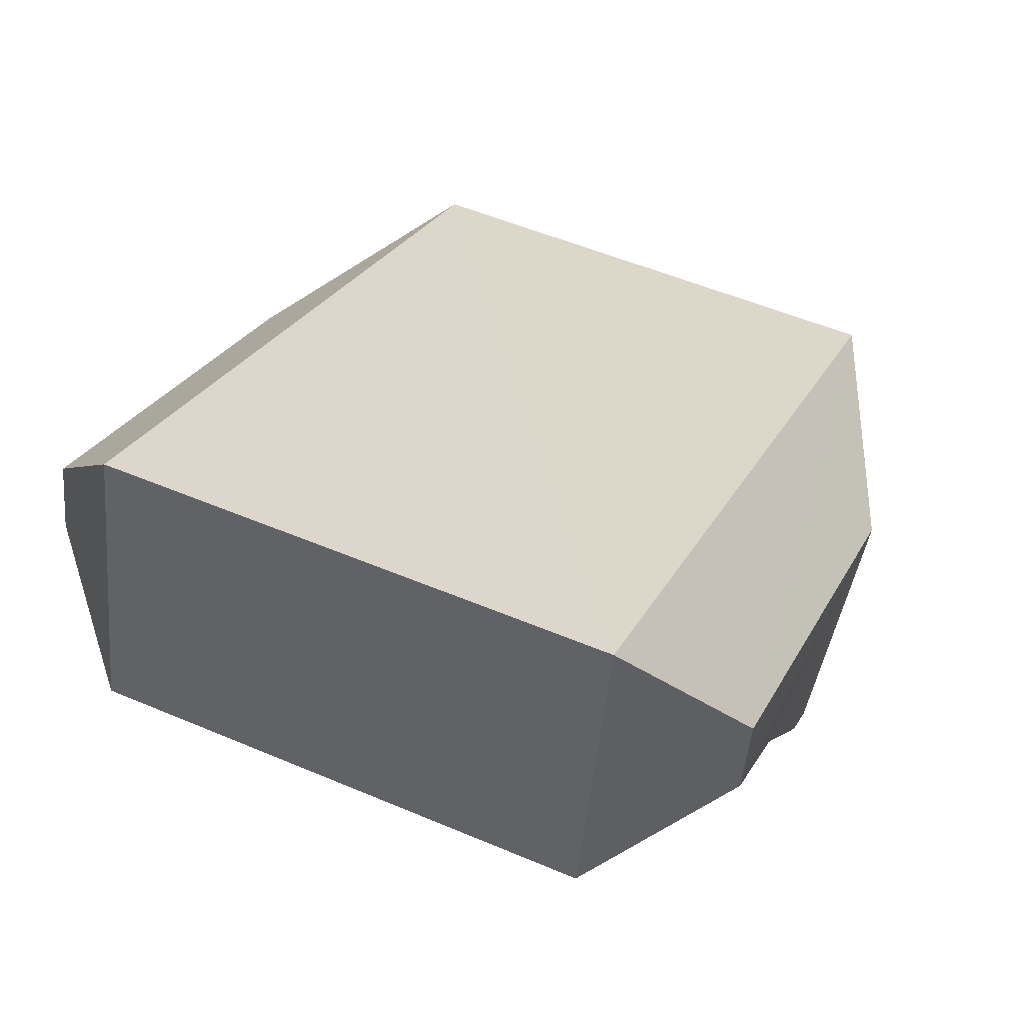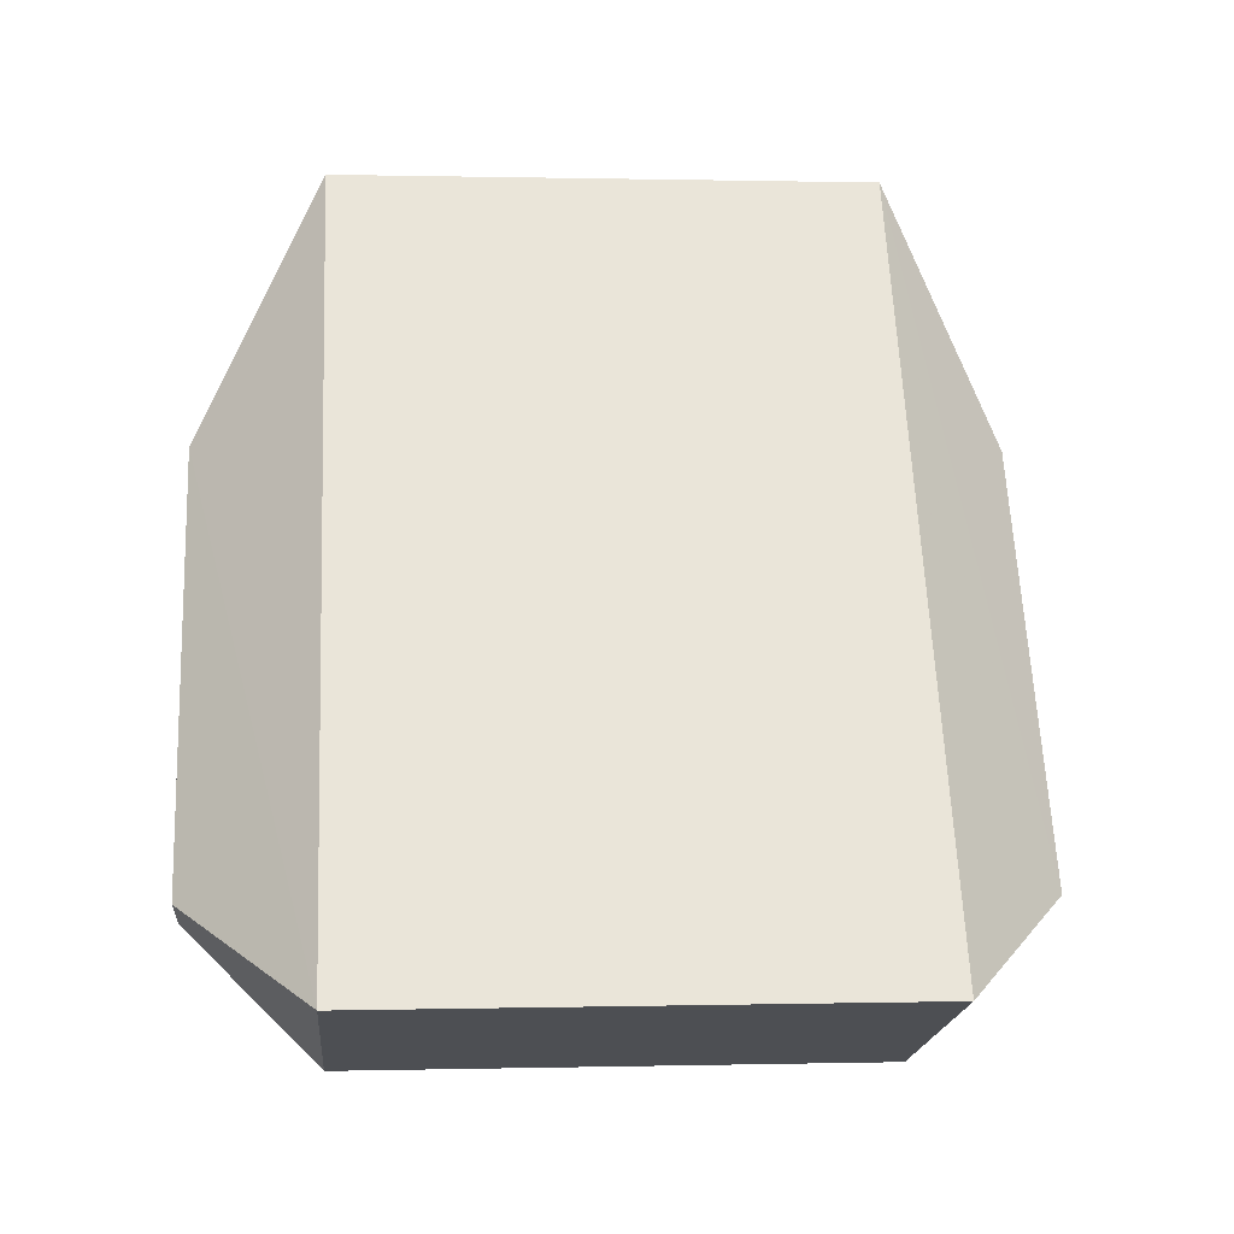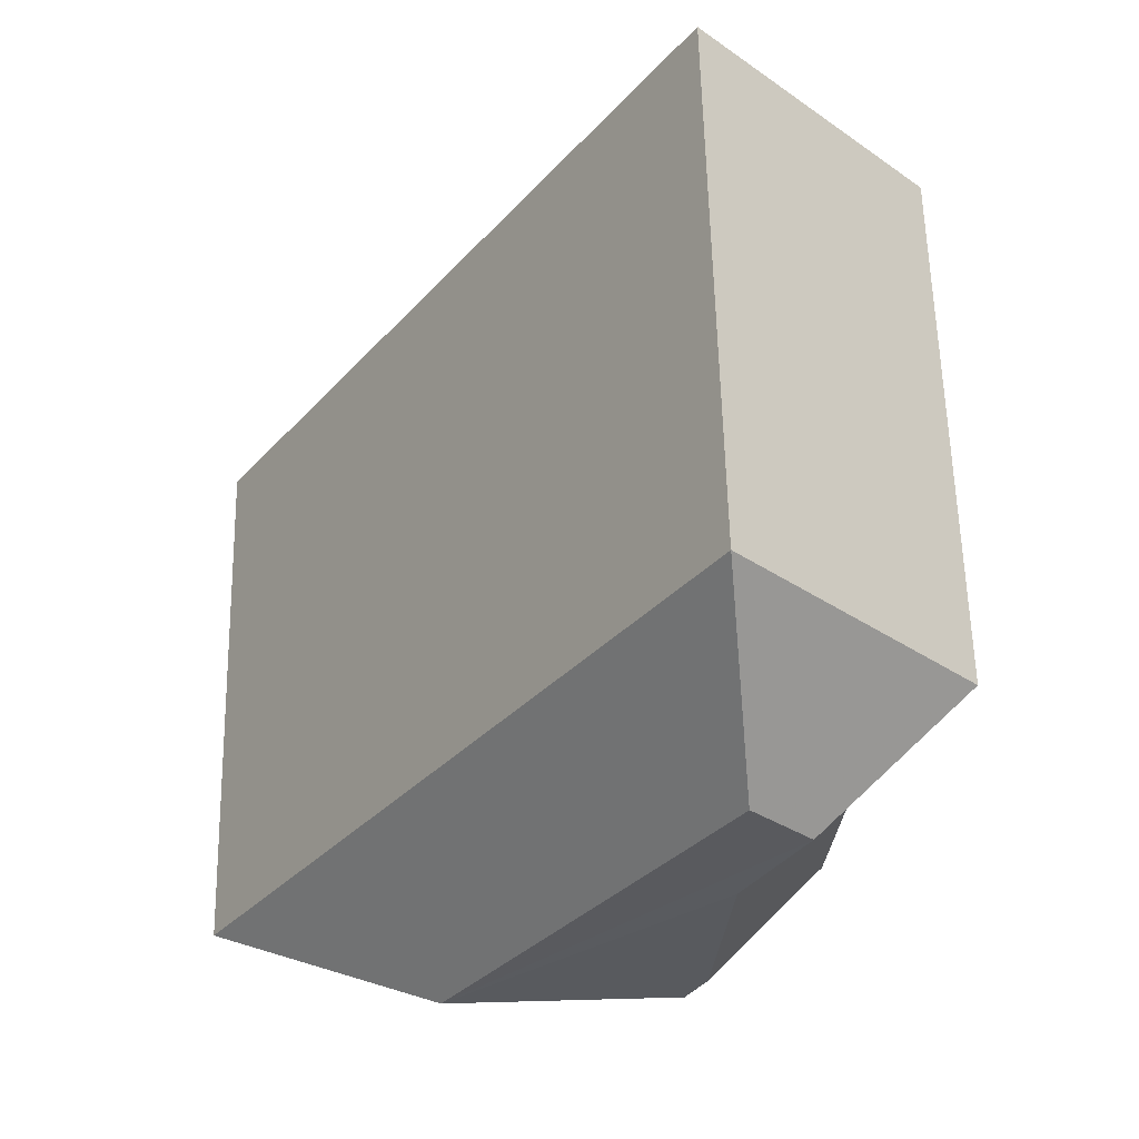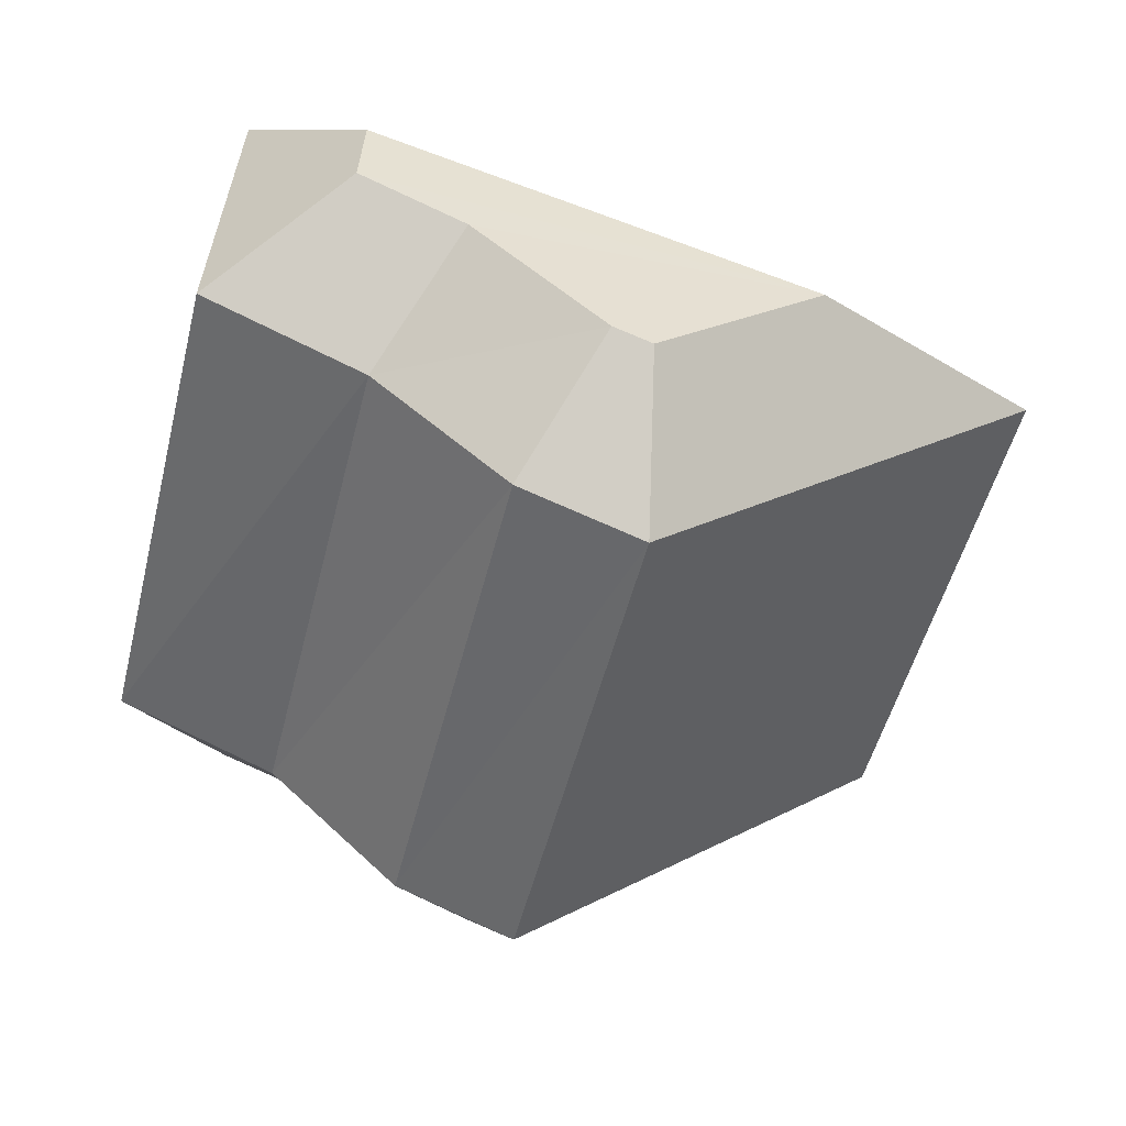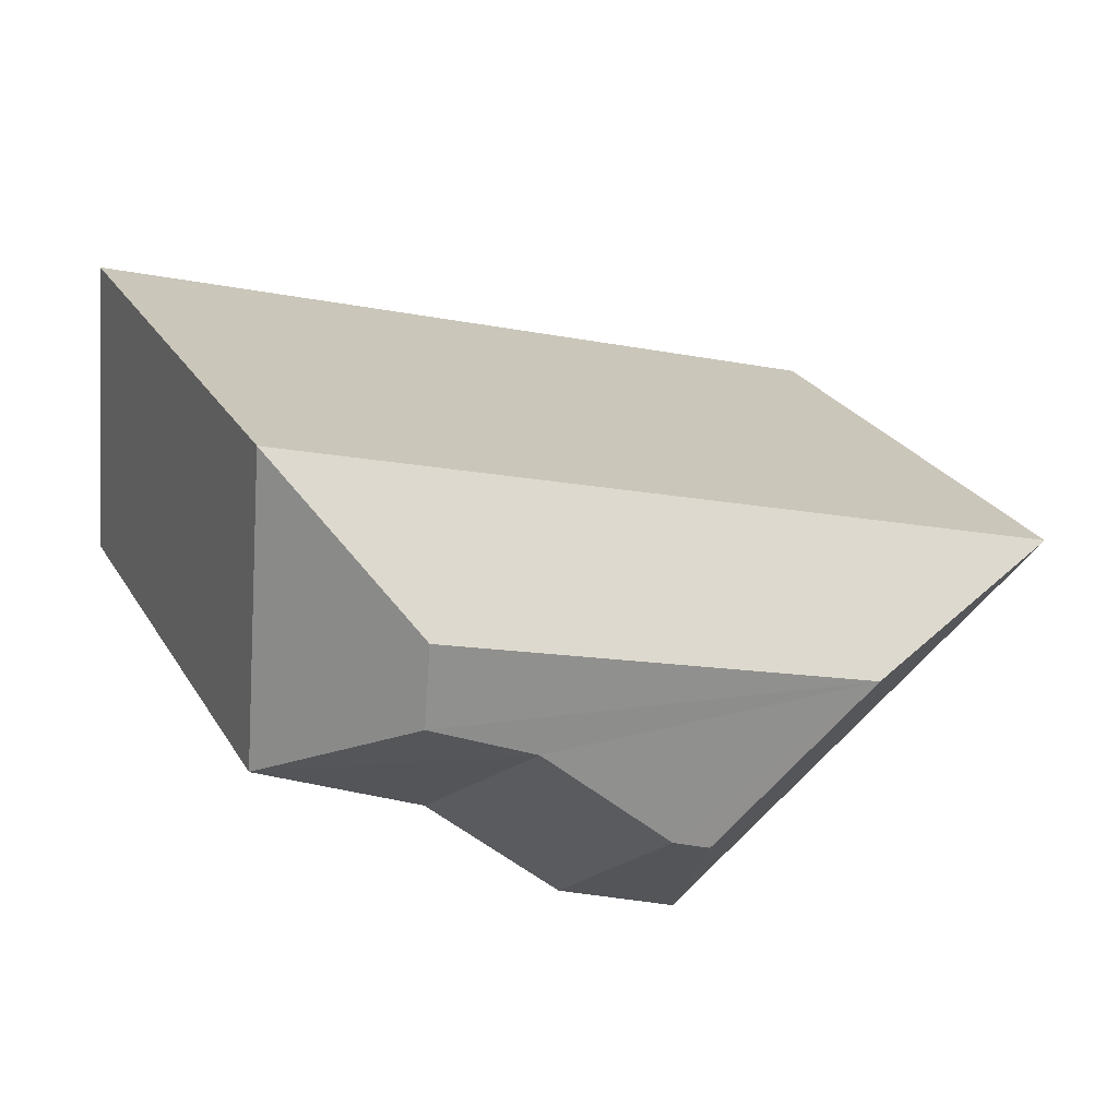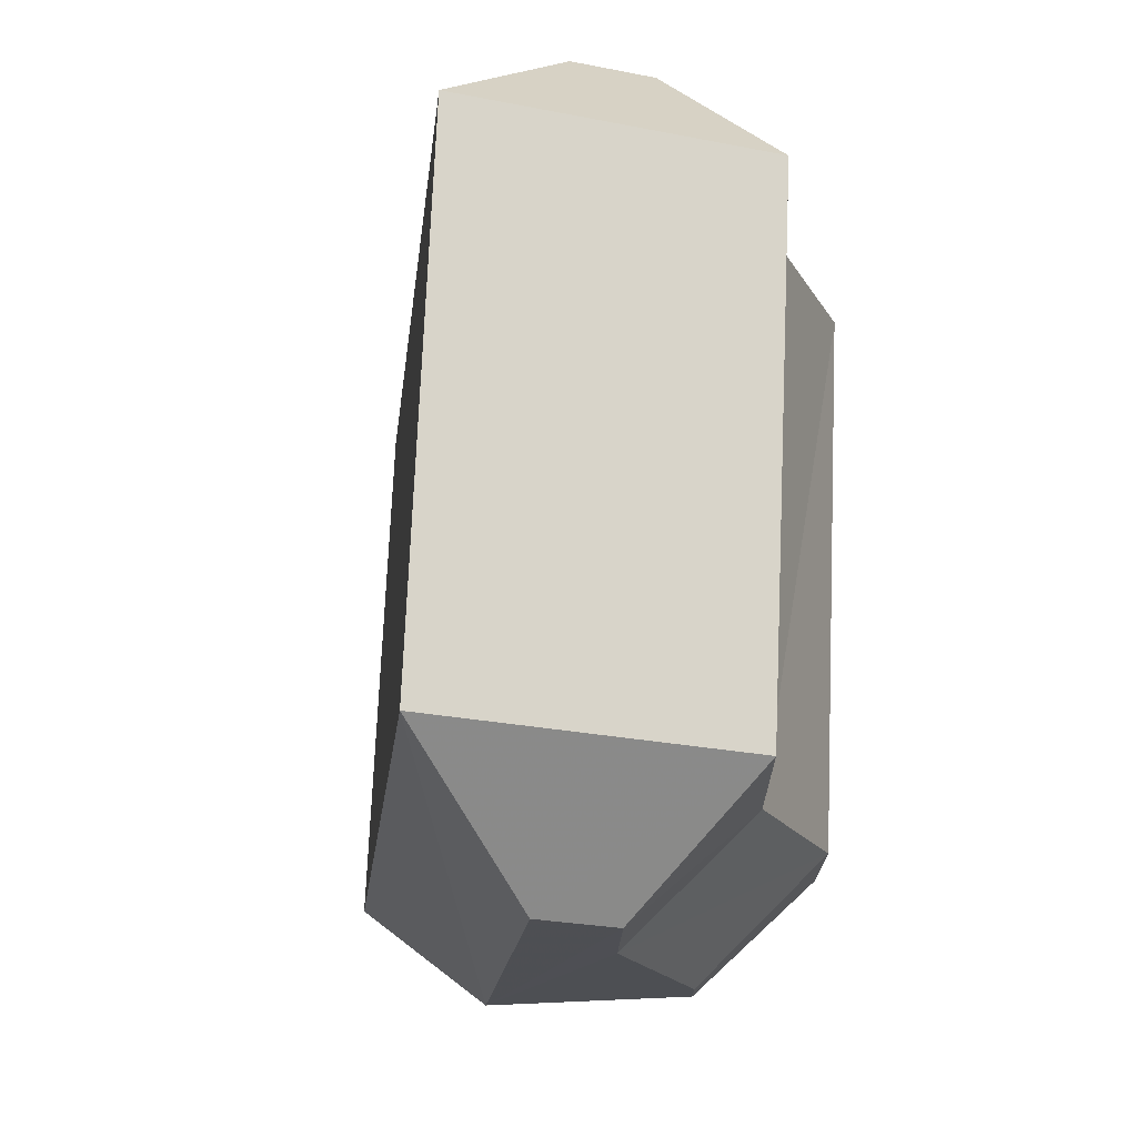
<metadata>
{"format":"obj","ext":"obj","renderer":"f3d","projection":"perspective","resolution":1024,"background":"white","views":[{"elev":41.1,"azim":-59.9,"up":"+Y"},{"elev":74.2,"azim":-85.4,"up":"+Y"},{"elev":-23.8,"azim":-138.2,"up":"+Z"},{"elev":-55.4,"azim":-7.9,"up":"+Y"},{"elev":19.4,"azim":-17.7,"up":"+Y"},{"elev":-10.7,"azim":-110.0,"up":"+Z"}]}
</metadata>
<code>
o Brunei
v -0.07001 0.04811 -0.6766
v -0.07349 0.05137 -0.676
v -0.06471 0.05149 -0.6769
v -0.07628 0.0523 -0.6756
v -0.07618 0.05433 -0.6754
v -0.069 0.04773 -0.6767
v -0.06266 0.04983 -0.6572
v -0.07144 0.04947 -0.6564
v -0.06798 0.0465 -0.657
v -0.0741 0.05269 -0.6558
v -0.0742 0.05061 -0.6559
v -0.06698 0.04615 -0.6571
v -0.07123 0.04516 -0.6734
v -0.07478 0.04844 -0.6728
v -0.06983 0.04406 -0.66
v -0.07337 0.04714 -0.6594
v -0.07906 0.05003 -0.6722
v -0.07869 0.0579 -0.6716
v -0.07764 0.04887 -0.6588
v -0.07726 0.05678 -0.6581
v -0.05793 0.05274 -0.6742
v -0.05654 0.0516 -0.6608
v -0.06804 0.04404 -0.6738
v -0.06666 0.04296 -0.6604
f 1 2 3
f 4 5 3
f 2 4 3
f 6 1 3
f 7 8 9
f 7 10 11
f 7 11 8
f 7 9 12
f 13 14 2 1
f 15 16 14 13
f 9 8 16 15
f 17 18 5 4
f 19 20 18 17
f 11 10 20 19
f 18 21 3 5
f 20 22 21 18
f 10 7 22 20
f 14 17 4 2
f 16 19 17 14
f 8 11 19 16
f 23 13 1 6
f 24 15 13 23
f 12 9 15 24
f 21 23 6 3
f 22 24 23 21
f 7 12 24 22

</code>
